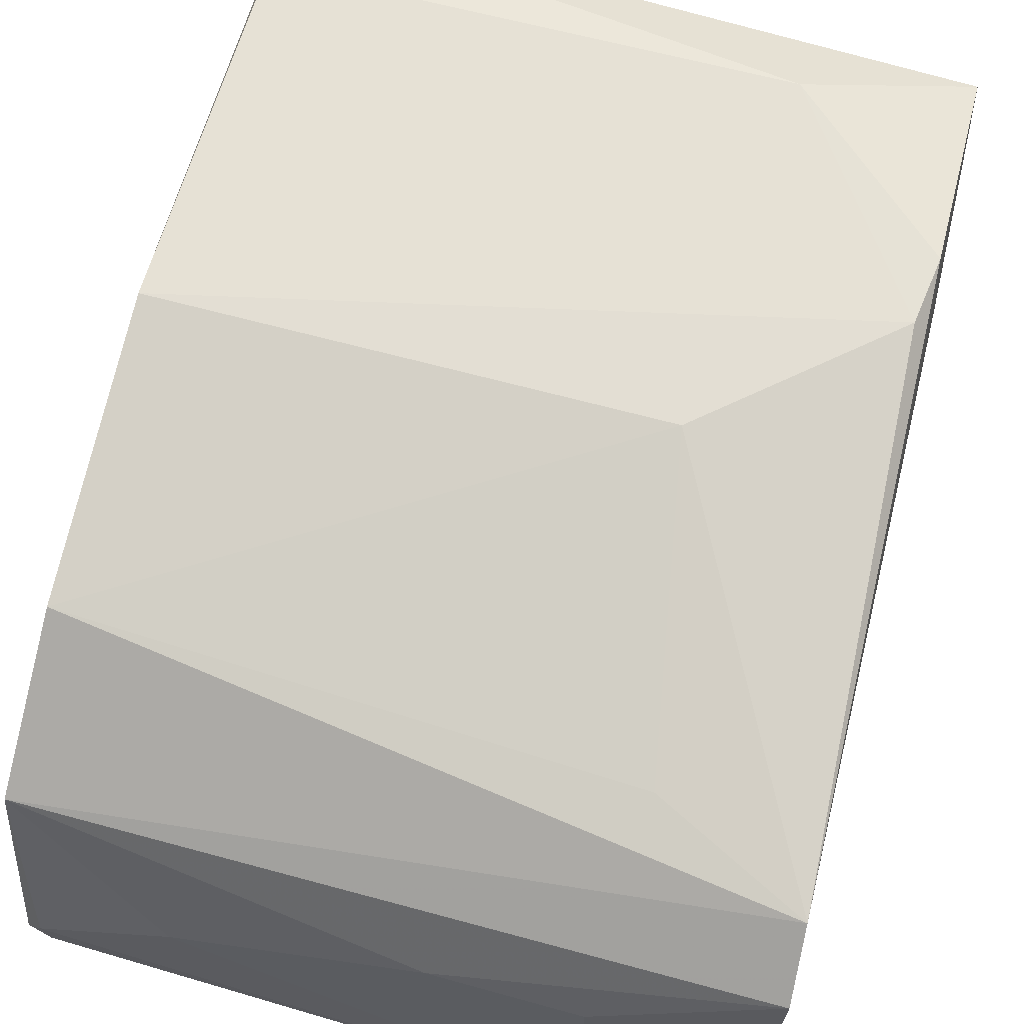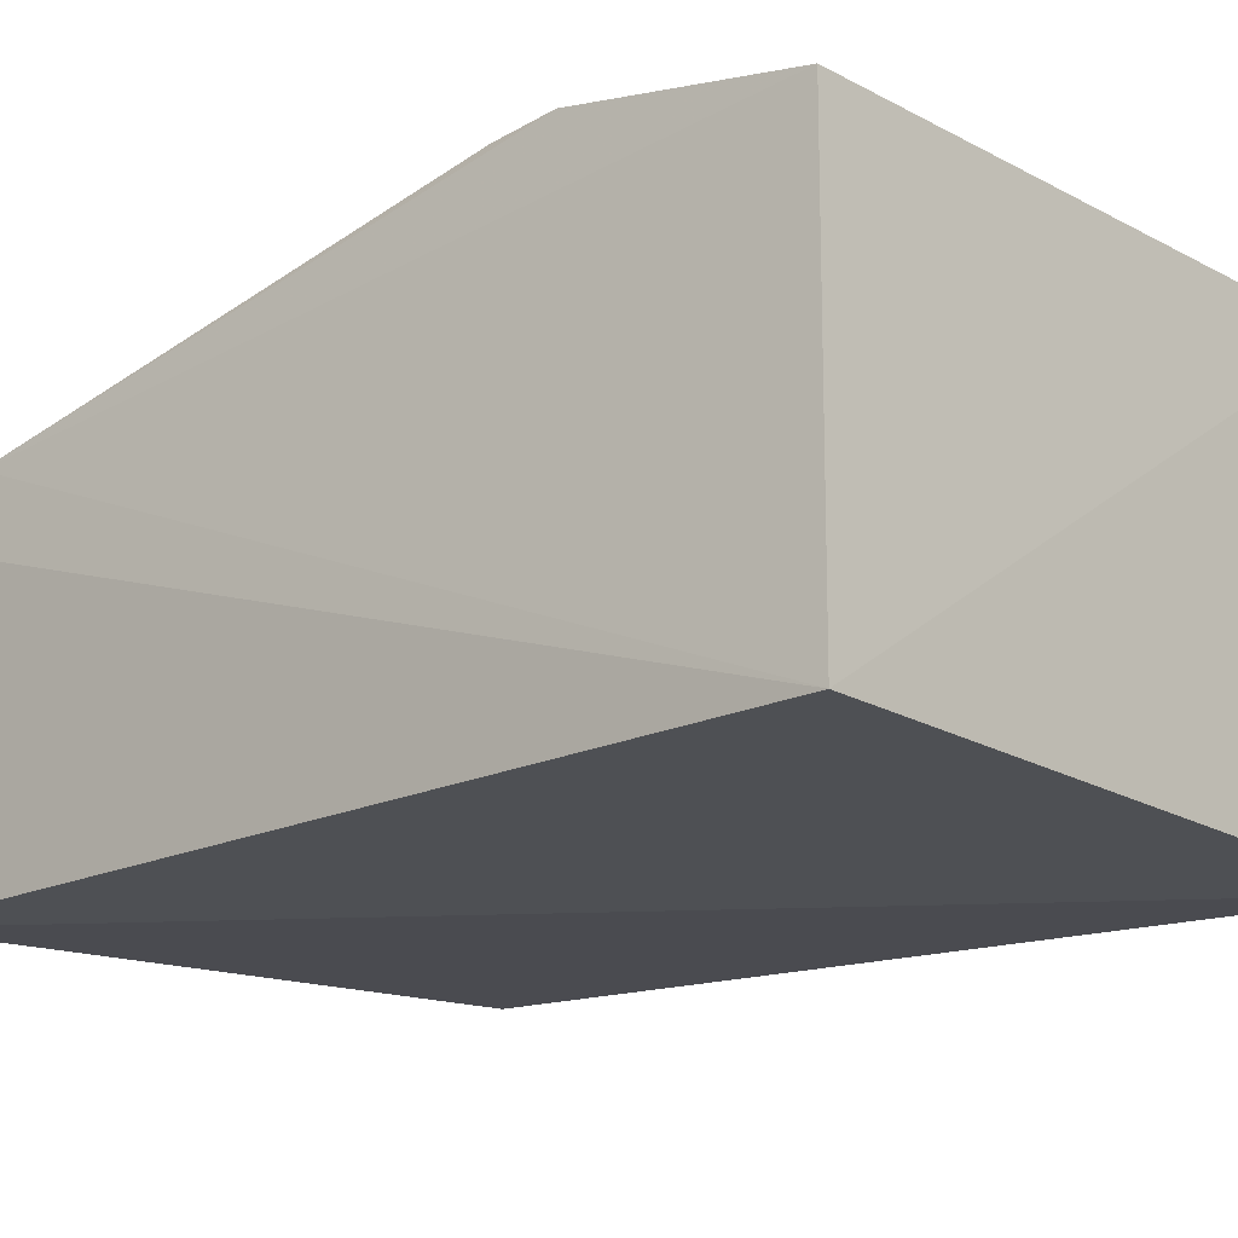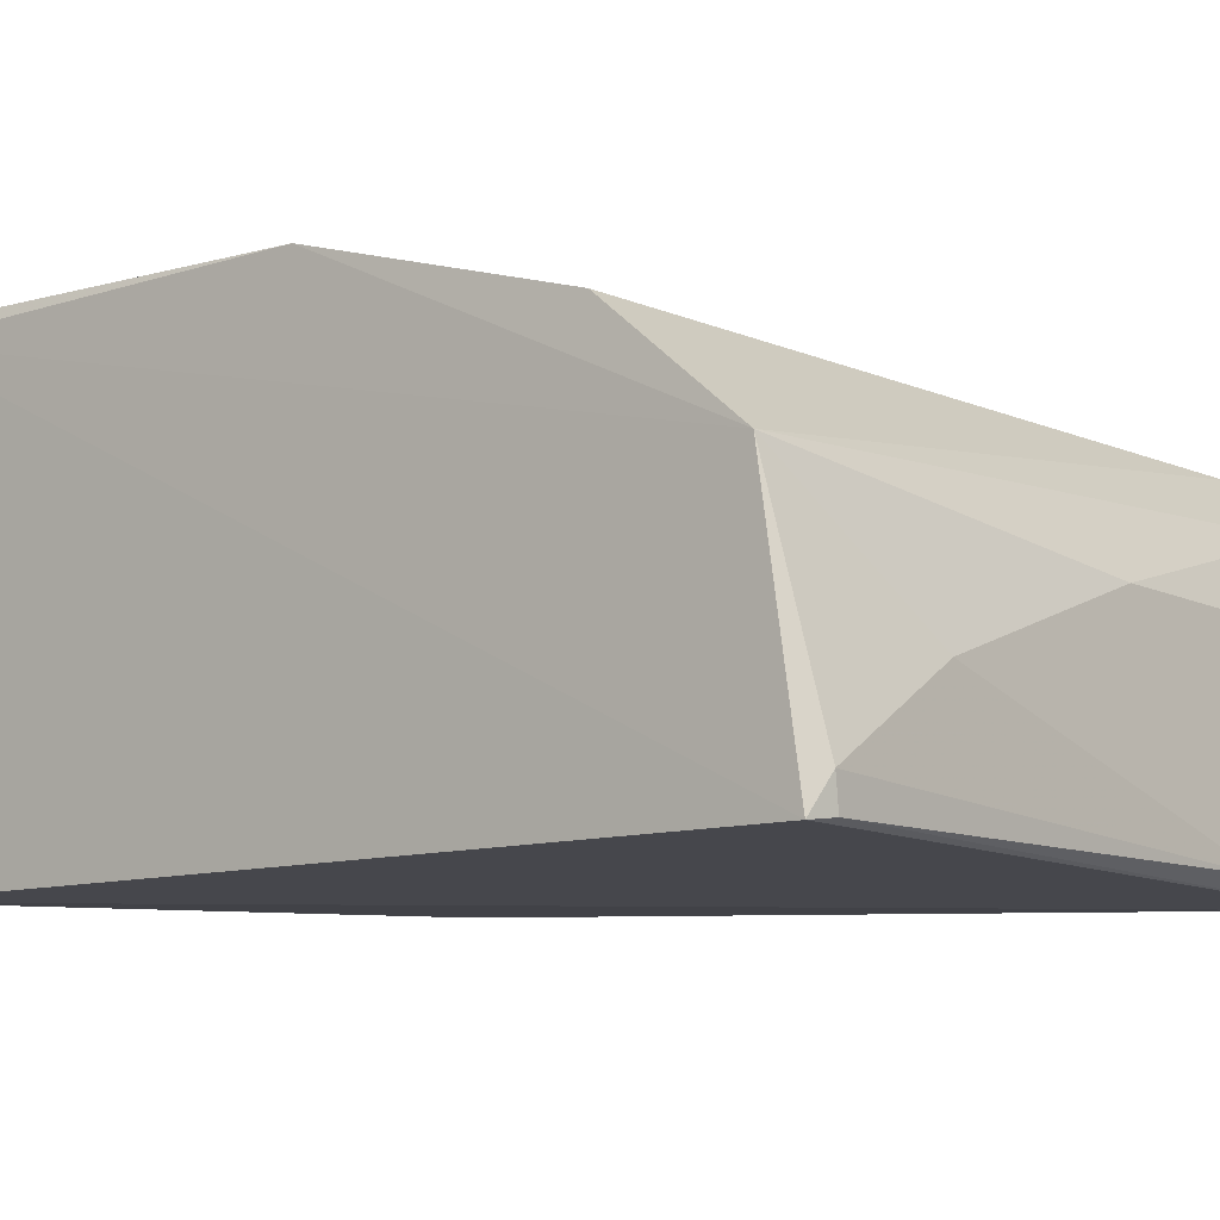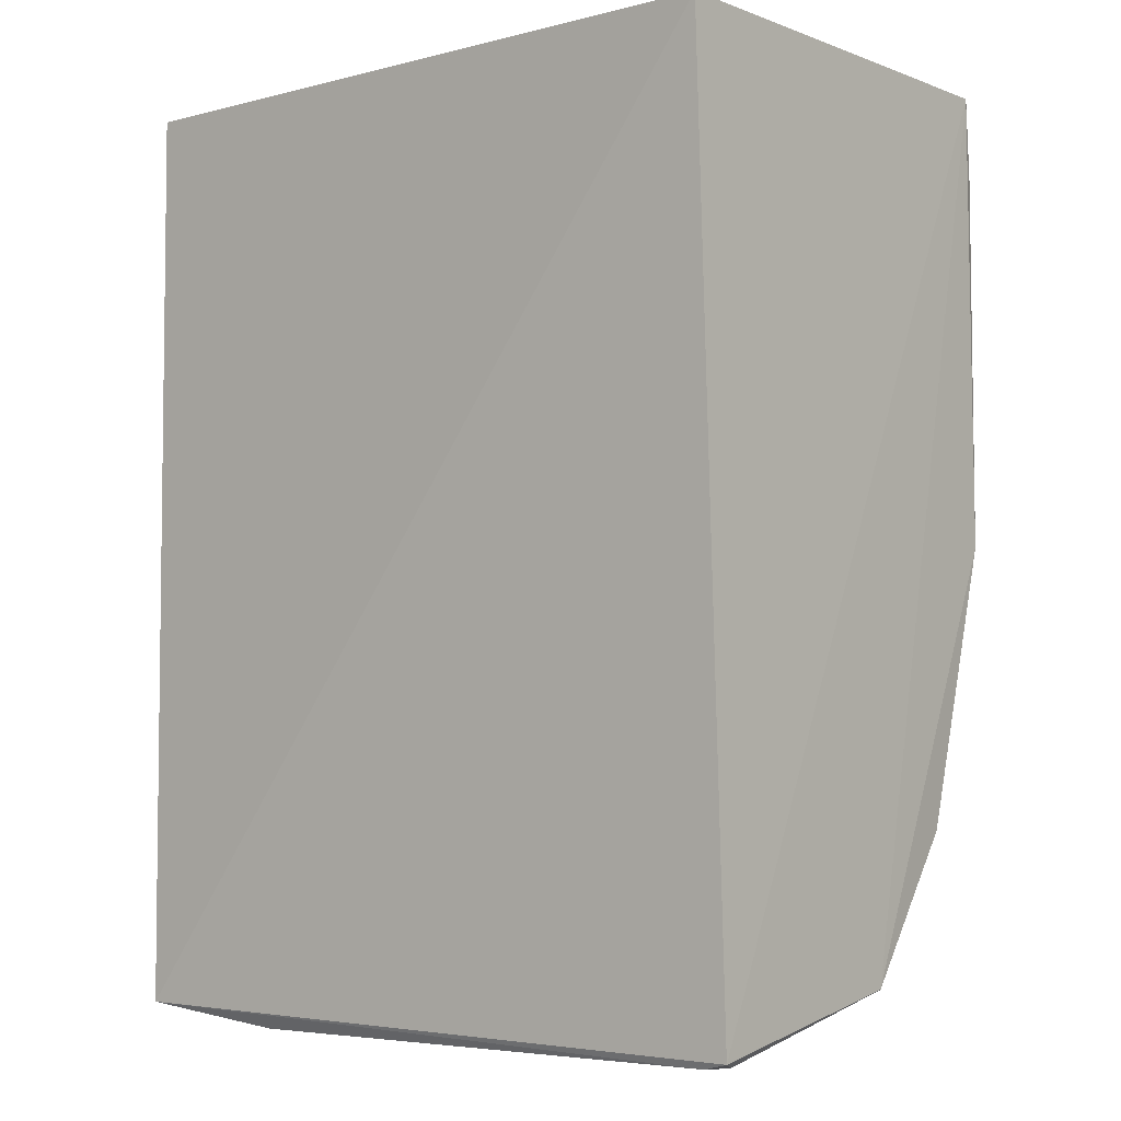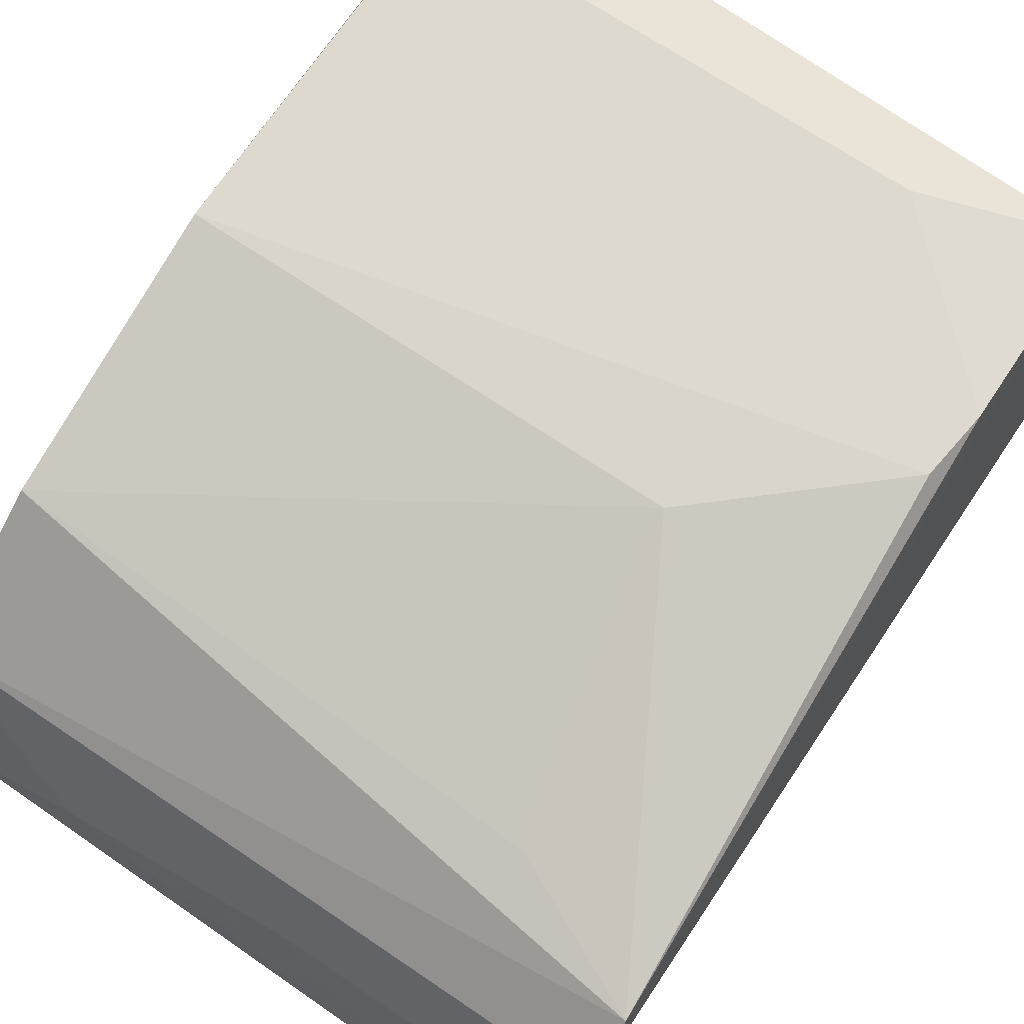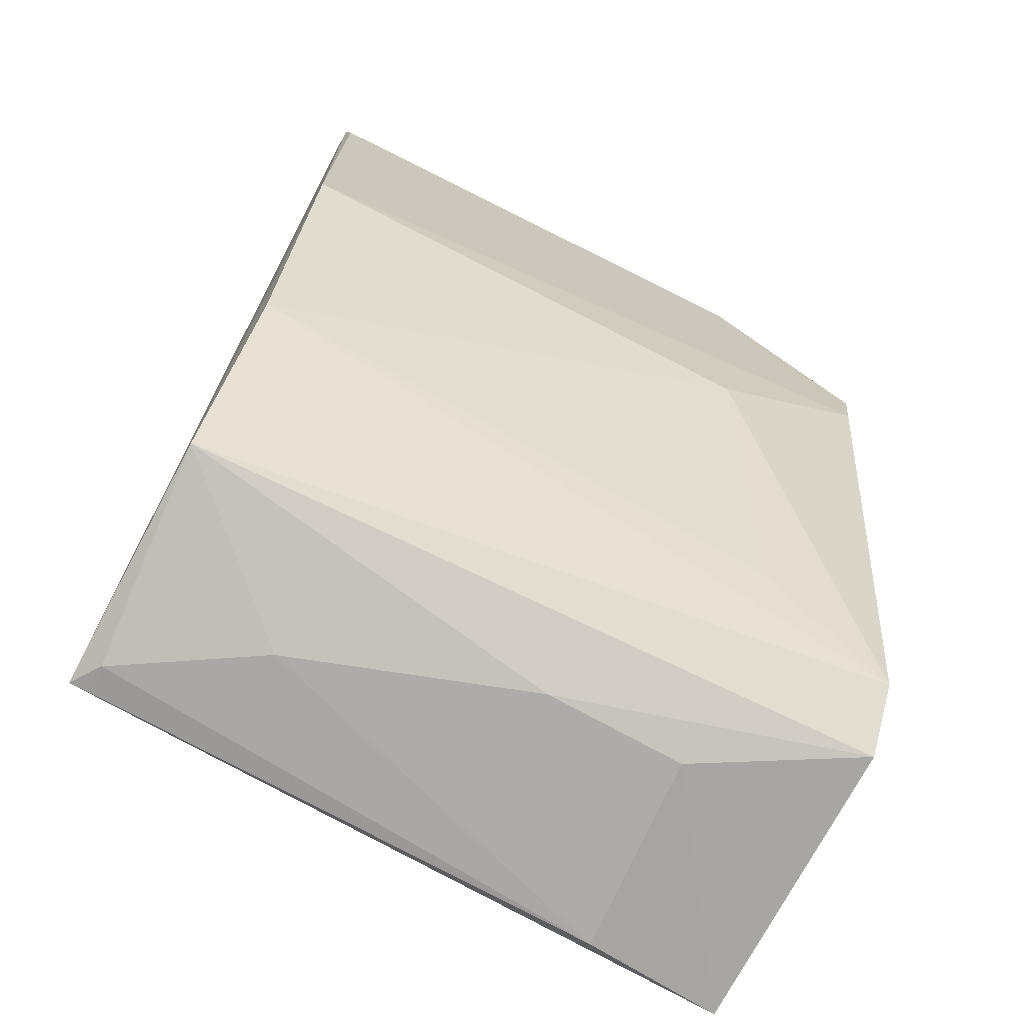
<metadata>
{"format":"obj","ext":"obj","renderer":"f3d","projection":"perspective","resolution":1024,"background":"white","views":[{"elev":64.0,"azim":15.3,"up":"+Z"},{"elev":-18.1,"azim":130.9,"up":"+Z"},{"elev":-7.2,"azim":-50.0,"up":"+Z"},{"elev":-3.8,"azim":-139.4,"up":"+Y"},{"elev":71.4,"azim":33.7,"up":"+Z"},{"elev":-71.9,"azim":-26.8,"up":"+Y"}]}
</metadata>
<code>
v 0.03359 0.09005 0.0808
v 0.0348 0.05055 0.07459
v 0.03447 0.09063 0.06154
v 0.002637 0.09066 0.06147
v 0.002893 0.0699 0.08264
v 0.03409 0.049 0.06111
v 0.002784 0.09045 0.08207
v 0.03466 0.05323 0.07705
v 0.002375 0.04881 0.0629
v 0.03368 0.07992 0.08275
v 0.002641 0.05072 0.07411
v 0.02713 0.04908 0.0711
v 0.003055 0.08675 0.08275
v 0.02635 0.08671 0.08283
v 0.02537 0.06992 0.08245
v 0.002987 0.0572 0.07923
v 0.02737 0.04821 0.0621
v 0.009527 0.04861 0.06801
v 0.02056 0.04904 0.07139
v 0.03326 0.07672 0.08276
v 0.02783 0.05635 0.07829
v 0.003544 0.0485 0.06301
v 0.003293 0.04843 0.06436
f 6 3 2
f 6 4 3
f 7 1 3
f 7 3 4
f 8 2 3
f 8 3 1
f 9 4 6
f 9 7 4
f 10 8 1
f 11 5 7
f 11 7 9
f 11 2 8
f 12 6 2
f 13 7 5
f 14 10 1
f 14 1 7
f 14 7 13
f 14 13 5
f 16 11 8
f 16 5 11
f 16 15 5
f 17 6 12
f 19 12 2
f 19 2 11
f 19 11 18
f 19 18 17
f 19 17 12
f 20 14 5
f 20 10 14
f 20 5 15
f 20 15 8
f 20 8 10
f 21 16 8
f 21 8 15
f 21 15 16
f 22 9 6
f 22 6 17
f 23 22 17
f 23 17 18
f 23 18 11
f 23 11 9
f 23 9 22

</code>
